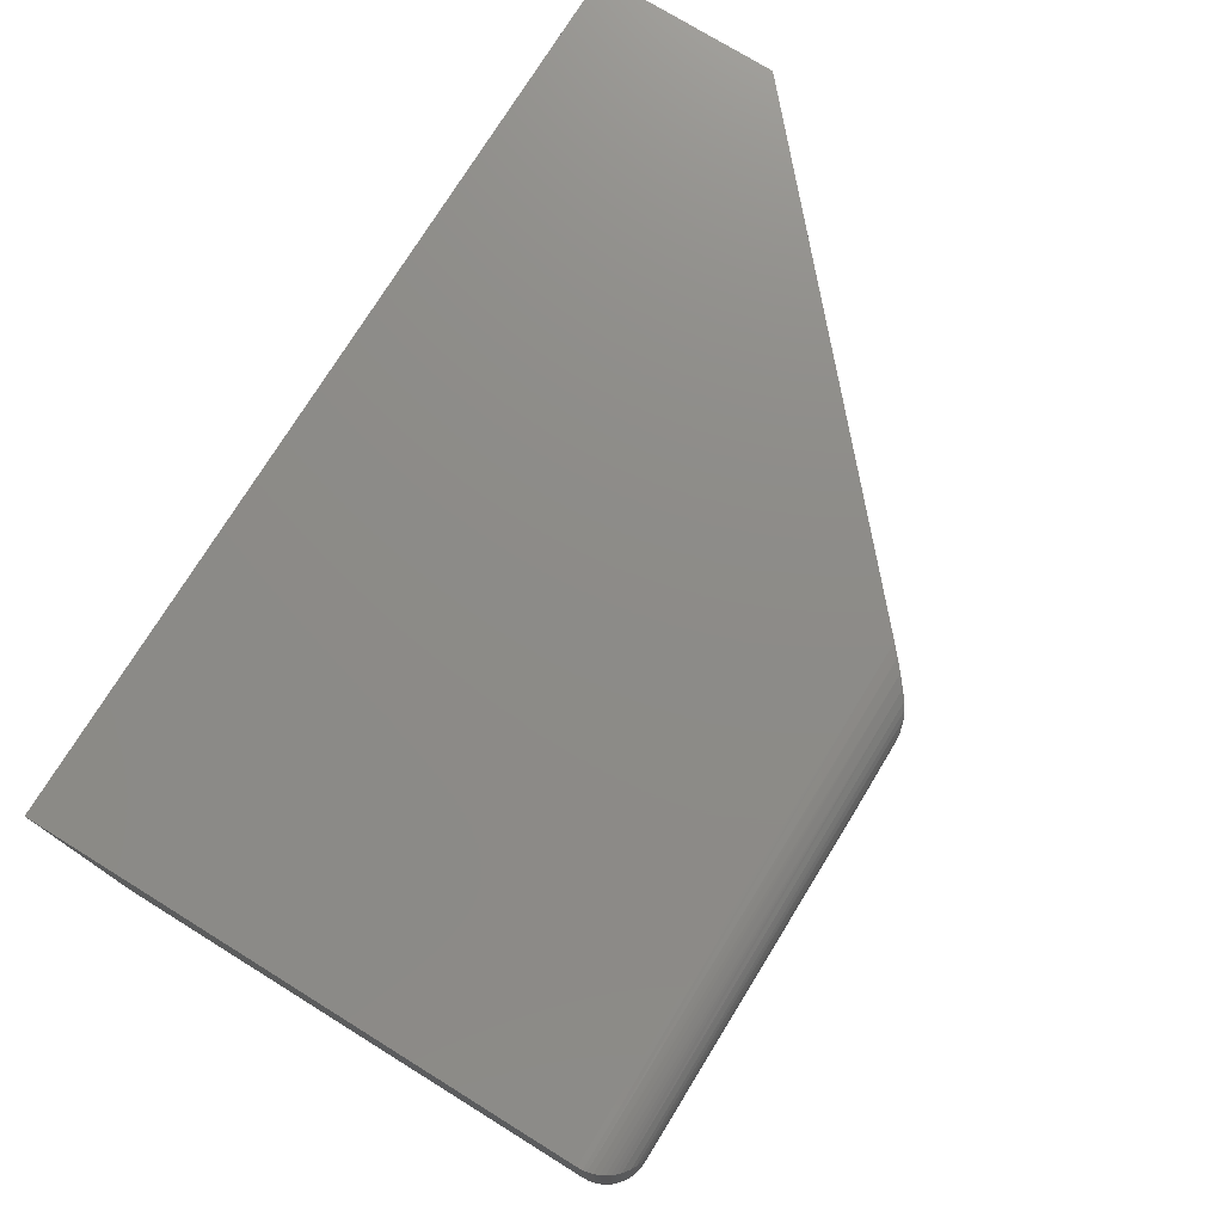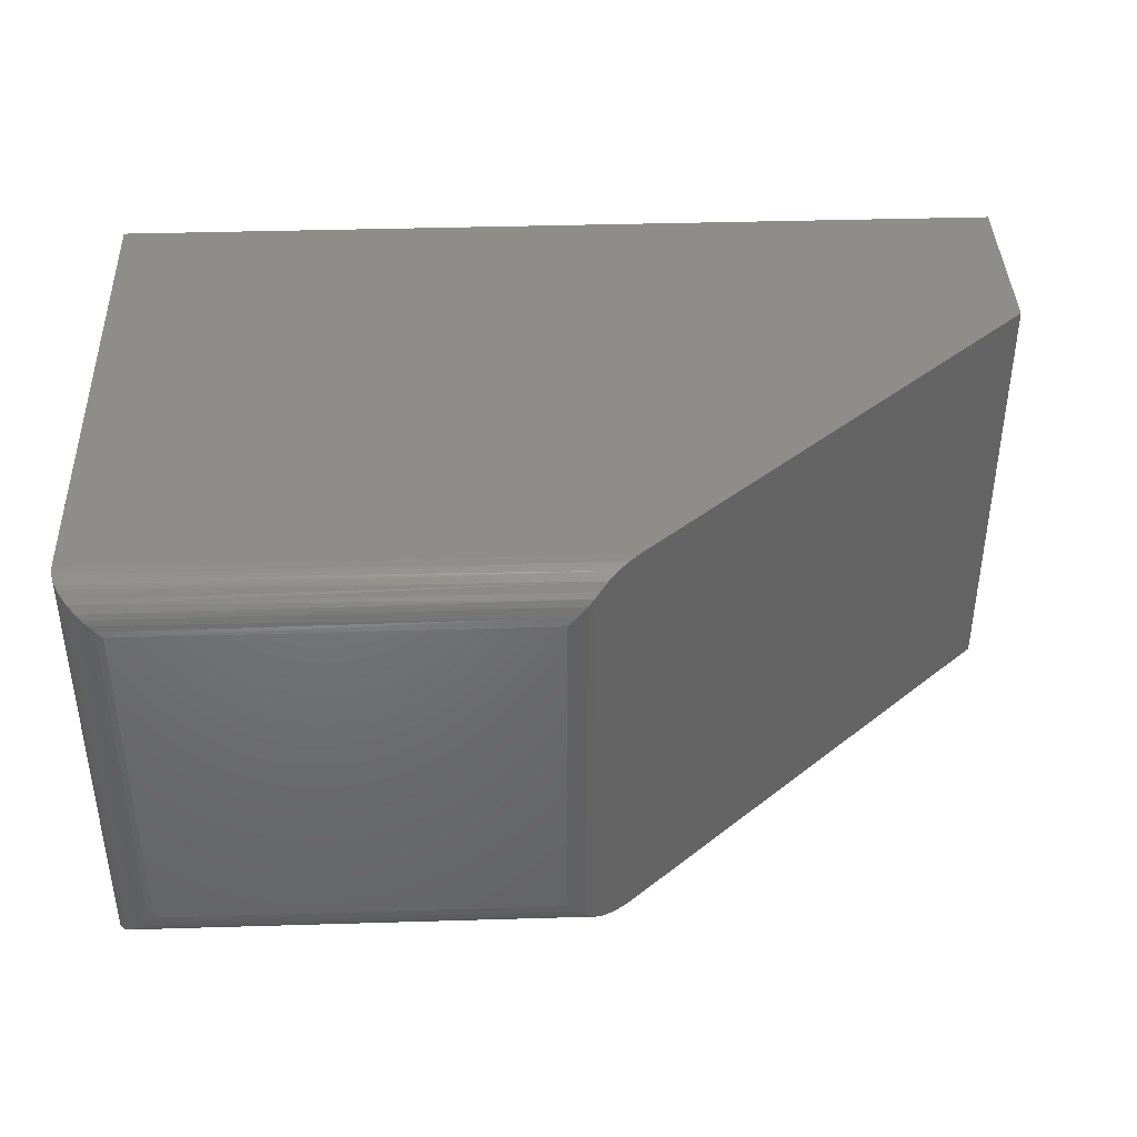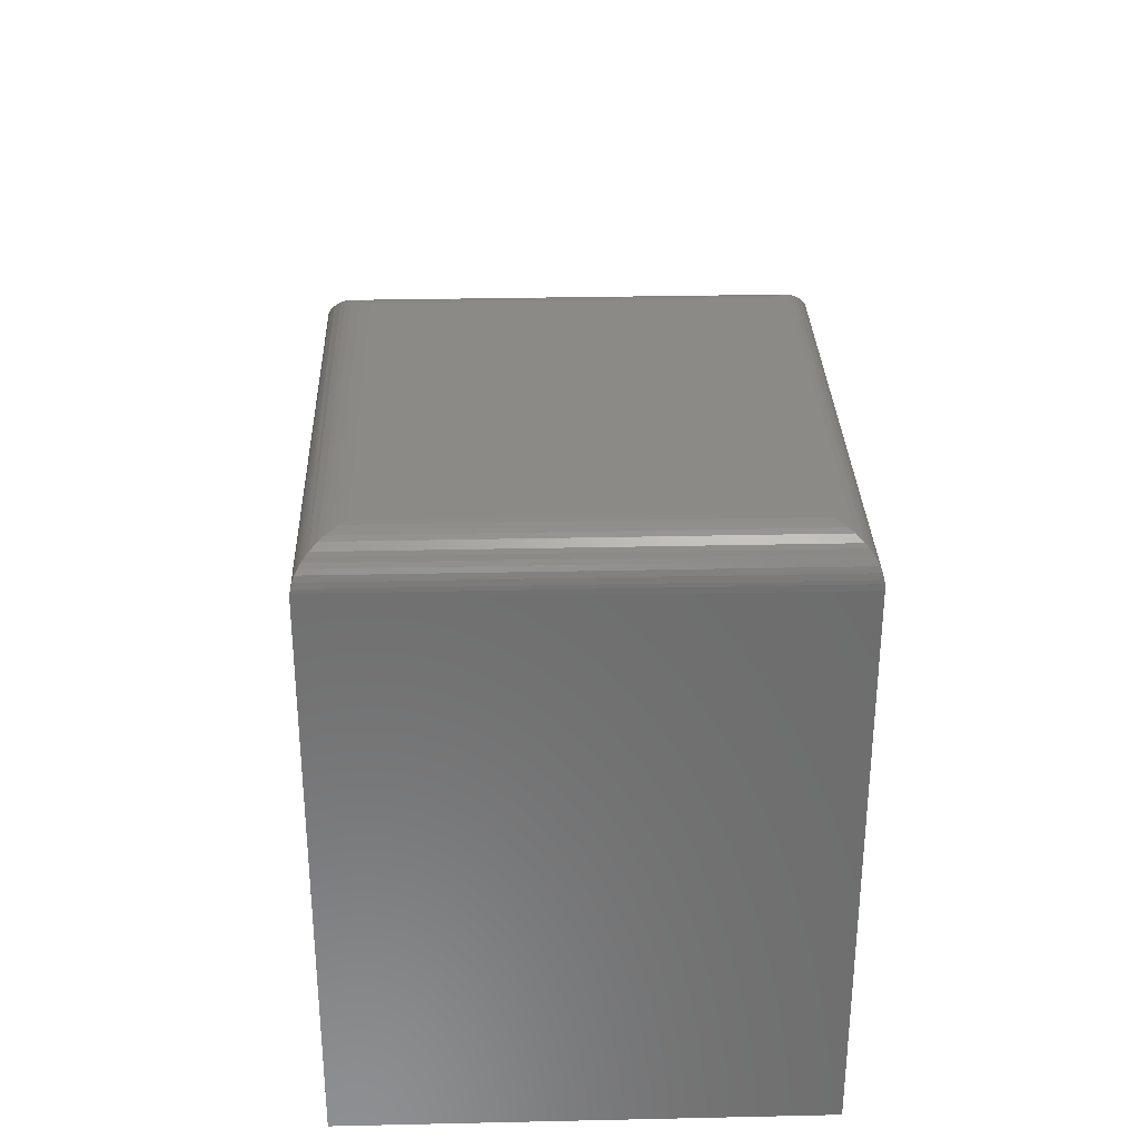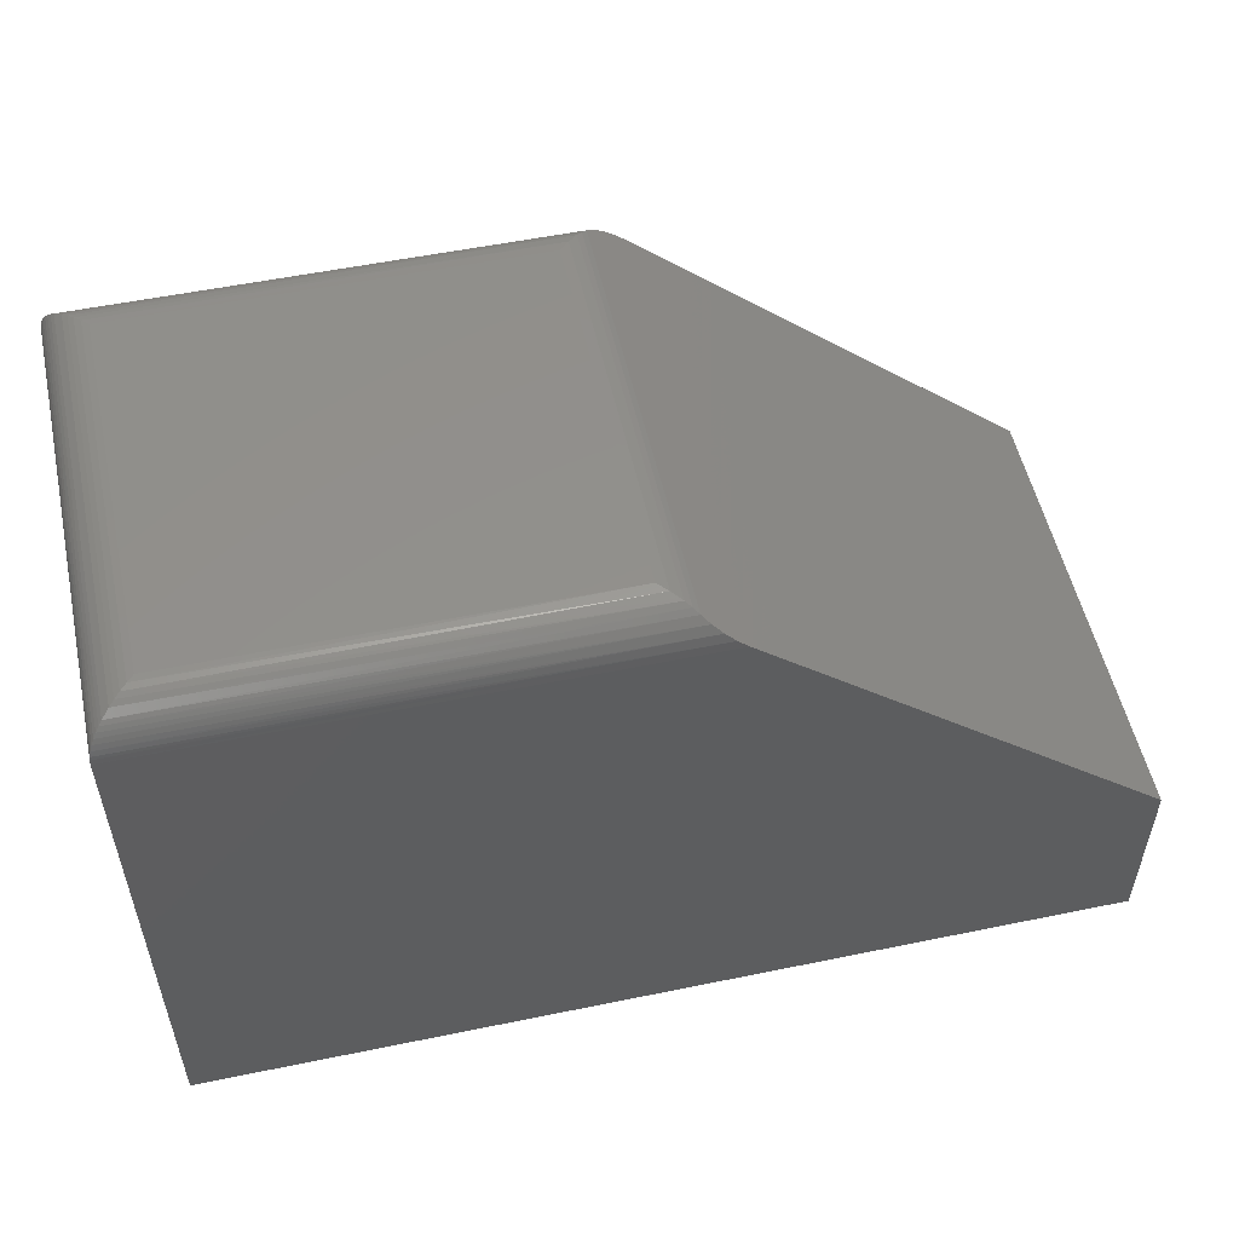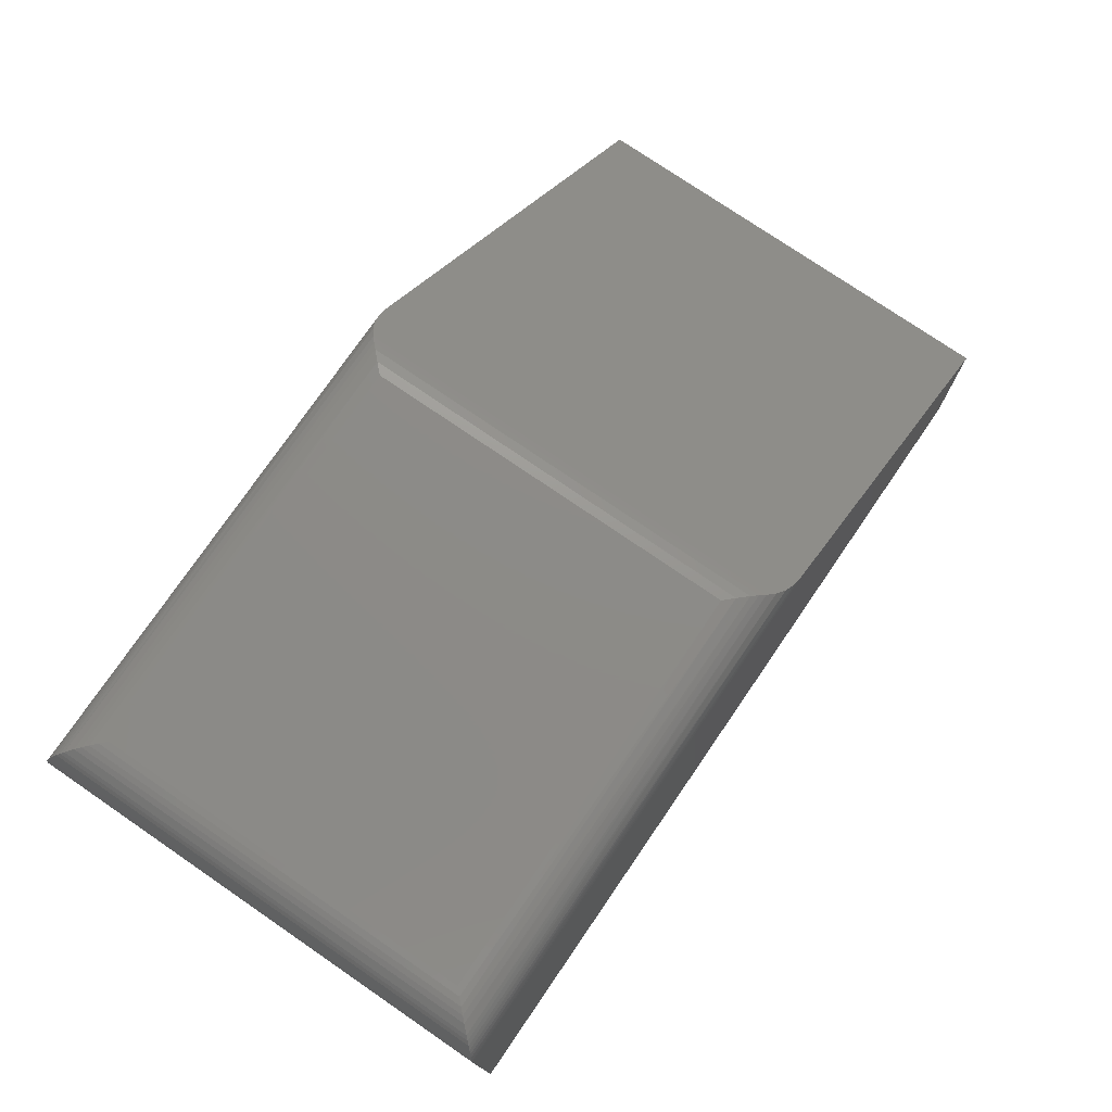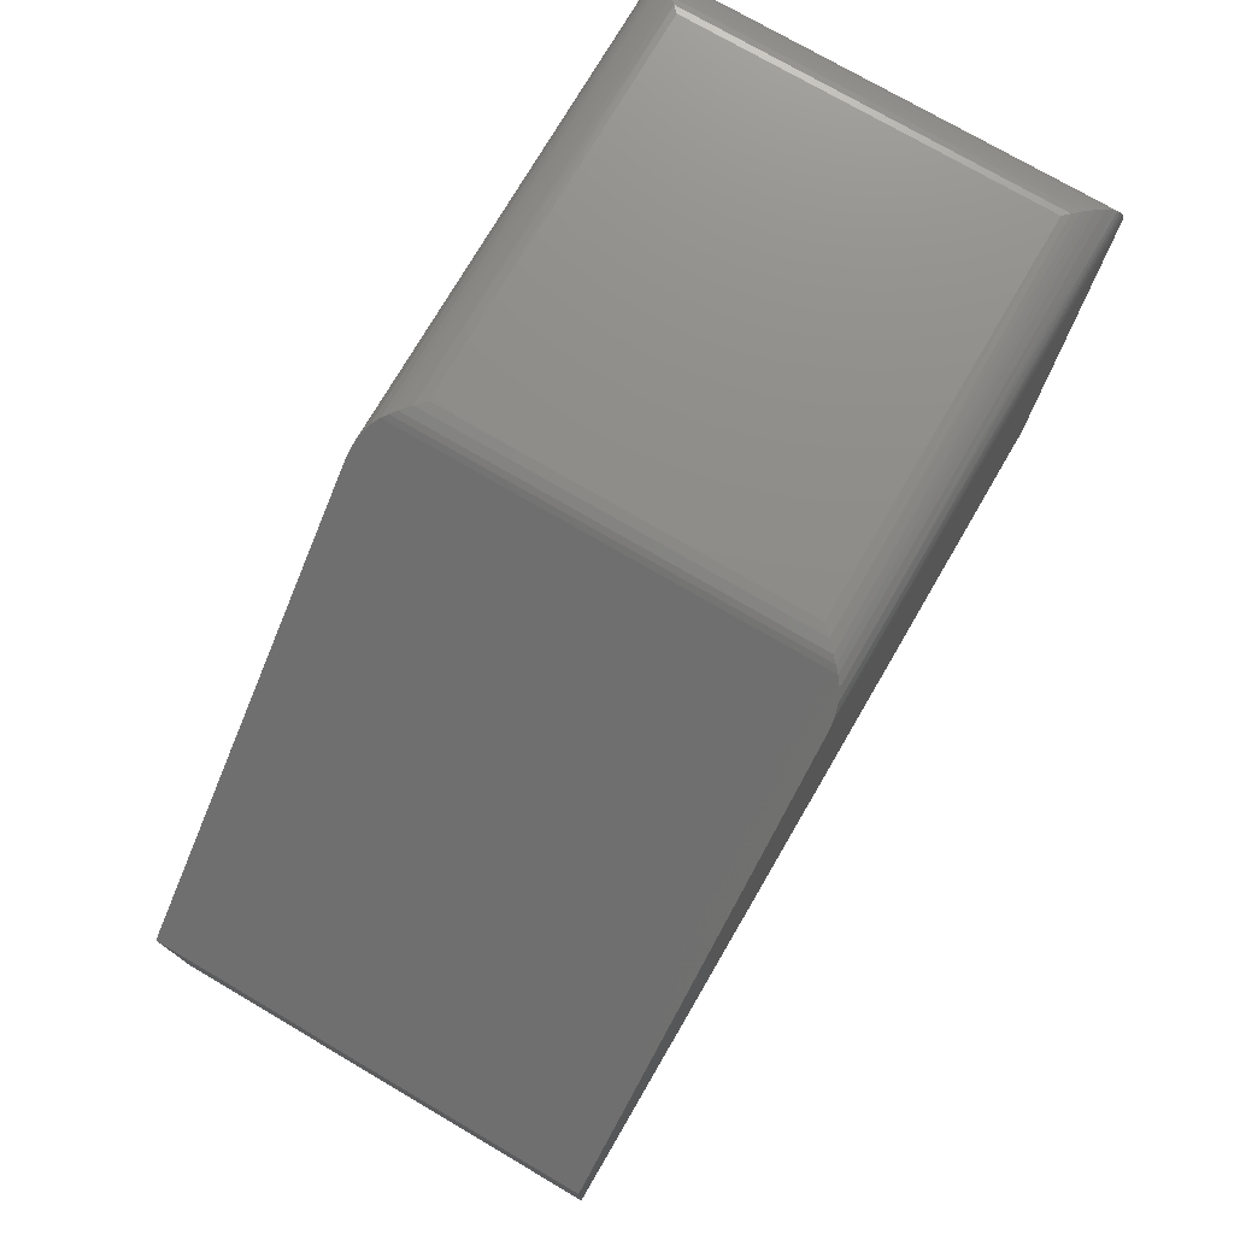
<metadata>
{"format":"stl","ext":"stl","renderer":"f3d","projection":"perspective","resolution":1024,"background":"white","views":[{"elev":75.6,"azim":-58.3,"up":"+Y"},{"elev":40.3,"azim":-2.1,"up":"+Y"},{"elev":30.8,"azim":-91.8,"up":"+Z"},{"elev":53.6,"azim":-12.4,"up":"+Z"},{"elev":76.0,"azim":-55.6,"up":"+Z"},{"elev":75.1,"azim":120.3,"up":"+Z"}]}
</metadata>
<code>
# stl→obj: 52 verts, 100 faces
v -0.6484 -0.5625 -0.75
v 0.4844 -0.5625 -0.75
v -0.6484 -0.5625 -0.0773
v 0.4844 -0.5625 -0.5234
v -0.01487 -0.5625 -0.0773
v -0.01487 1.45e-16 -0.0773
v 0.4844 1.509e-16 -0.5234
v -0.6484 7.468e-17 -0.0773
v 0.4844 1.258e-16 -0.75
v -0.6484 0 -0.75
v -0.09694 -0.5078 -0.02262
v -0.09694 -0.05469 -0.02262
v -0.5938 -0.5078 -0.02262
v -0.5938 -0.05469 -0.02262
v -0.0605 -0.01825 -0.03652
v -0.0605 -0.5443 -0.03652
v -0.05131 -0.01075 -0.04474
v -0.05131 -0.5517 -0.04474
v -0.03965 -0.00469 -0.05516
v -0.03965 -0.5578 -0.05516
v -0.02735 -0.001156 -0.06615
v -0.02735 -0.5613 -0.06615
v -0.6295 -0.01892 -0.03593
v -0.06691 -0.02465 -0.0316
v -0.08517 -0.04291 -0.0239
v -0.6015 -0.04696 -0.02316
v -0.6473 -0.001146 -0.06617
v -0.6456 -0.002884 -0.05978
v -0.6431 -0.005373 -0.05366
v -0.6402 -0.008207 -0.04849
v -0.637 -0.01146 -0.0438
v -0.6334 -0.01505 -0.03962
v -0.6212 -0.02727 -0.02998
v -0.07369 -0.03143 -0.02781
v -0.6152 -0.03328 -0.02698
v -0.609 -0.03944 -0.02478
v -0.648 -0.0004195 -0.07054
v -0.6015 -0.5155 -0.02316
v -0.6456 -0.5596 -0.05978
v -0.6431 -0.5571 -0.05366
v -0.6402 -0.5543 -0.04849
v -0.637 -0.551 -0.0438
v -0.6334 -0.5474 -0.03962
v -0.6295 -0.5436 -0.03593
v -0.6212 -0.5352 -0.02998
v -0.6152 -0.5292 -0.02698
v -0.609 -0.5231 -0.02478
v -0.648 -0.5621 -0.07054
v -0.6473 -0.5614 -0.06617
v -0.08517 -0.5196 -0.0239
v -0.07369 -0.5311 -0.02781
v -0.06691 -0.5378 -0.0316
f 1 2 3
f 3 2 4
f 3 4 5
f 6 7 8
f 8 7 9
f 8 9 10
f 3 8 1
f 1 8 10
f 11 12 13
f 13 12 14
f 15 16 17
f 17 16 18
f 17 18 19
f 19 18 20
f 19 20 21
f 21 20 22
f 21 22 6
f 6 22 5
f 6 5 7
f 7 5 4
f 15 23 24
f 15 17 23
f 14 25 26
f 14 12 25
f 21 27 28
f 21 28 19
f 28 29 19
f 19 29 30
f 19 30 17
f 30 31 17
f 17 31 32
f 17 32 23
f 23 33 24
f 34 24 33
f 33 35 34
f 34 35 36
f 34 36 25
f 25 36 26
f 6 8 37
f 6 37 27
f 6 27 21
f 13 26 38
f 13 14 26
f 27 39 28
f 28 39 40
f 28 40 29
f 29 40 41
f 29 41 30
f 30 41 42
f 30 42 31
f 31 42 43
f 31 43 32
f 32 43 44
f 33 45 46
f 33 46 35
f 35 46 47
f 35 47 36
f 36 47 38
f 36 38 26
f 8 3 37
f 37 3 48
f 37 48 27
f 27 48 49
f 27 49 39
f 45 33 44
f 44 33 23
f 44 23 32
f 3 22 48
f 3 5 22
f 11 38 50
f 11 13 38
f 38 47 50
f 51 50 47
f 51 47 46
f 51 46 45
f 51 45 52
f 52 45 44
f 18 43 42
f 18 42 41
f 18 41 20
f 20 41 40
f 20 40 39
f 20 39 22
f 22 39 49
f 22 49 48
f 16 52 44
f 16 44 43
f 16 43 18
f 16 24 52
f 16 15 24
f 12 50 25
f 12 11 50
f 25 50 51
f 25 51 34
f 34 51 52
f 34 52 24
f 9 7 2
f 2 7 4
f 1 10 2
f 2 10 9

</code>
